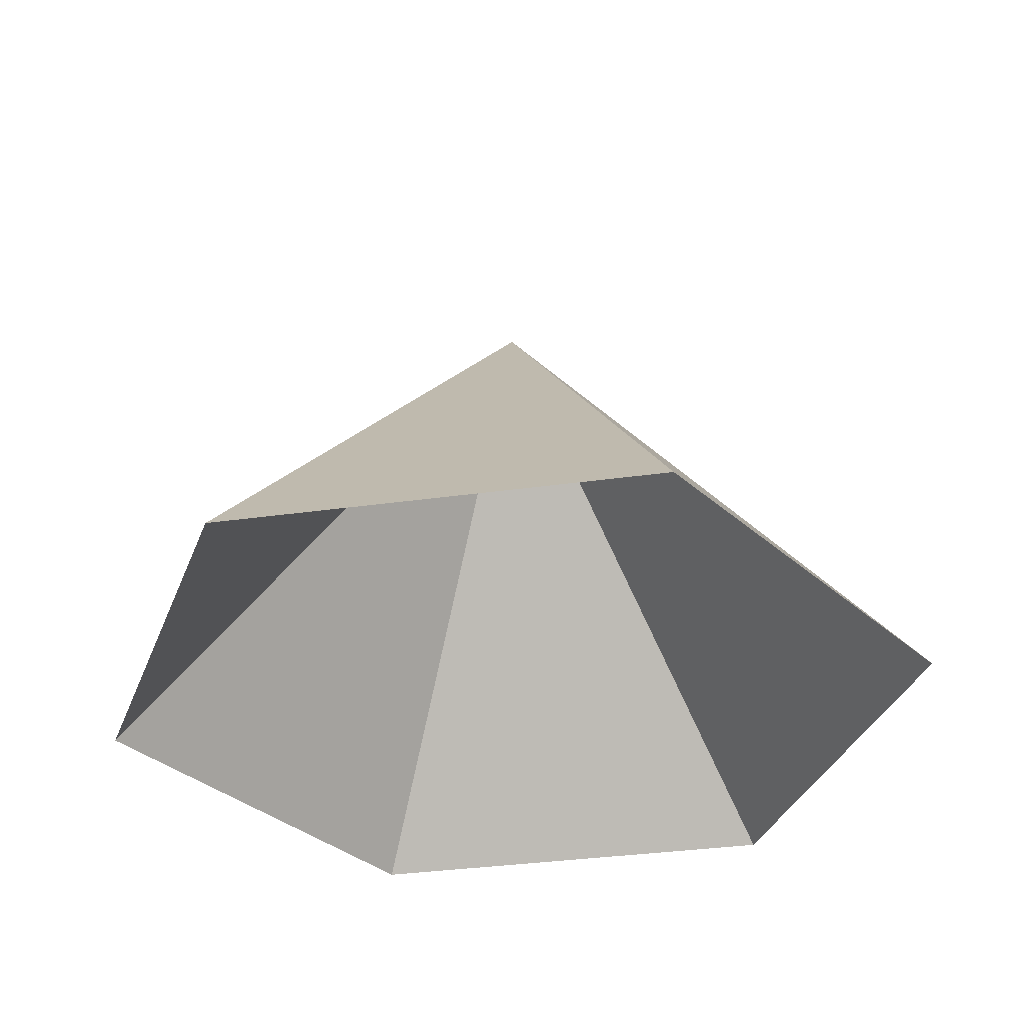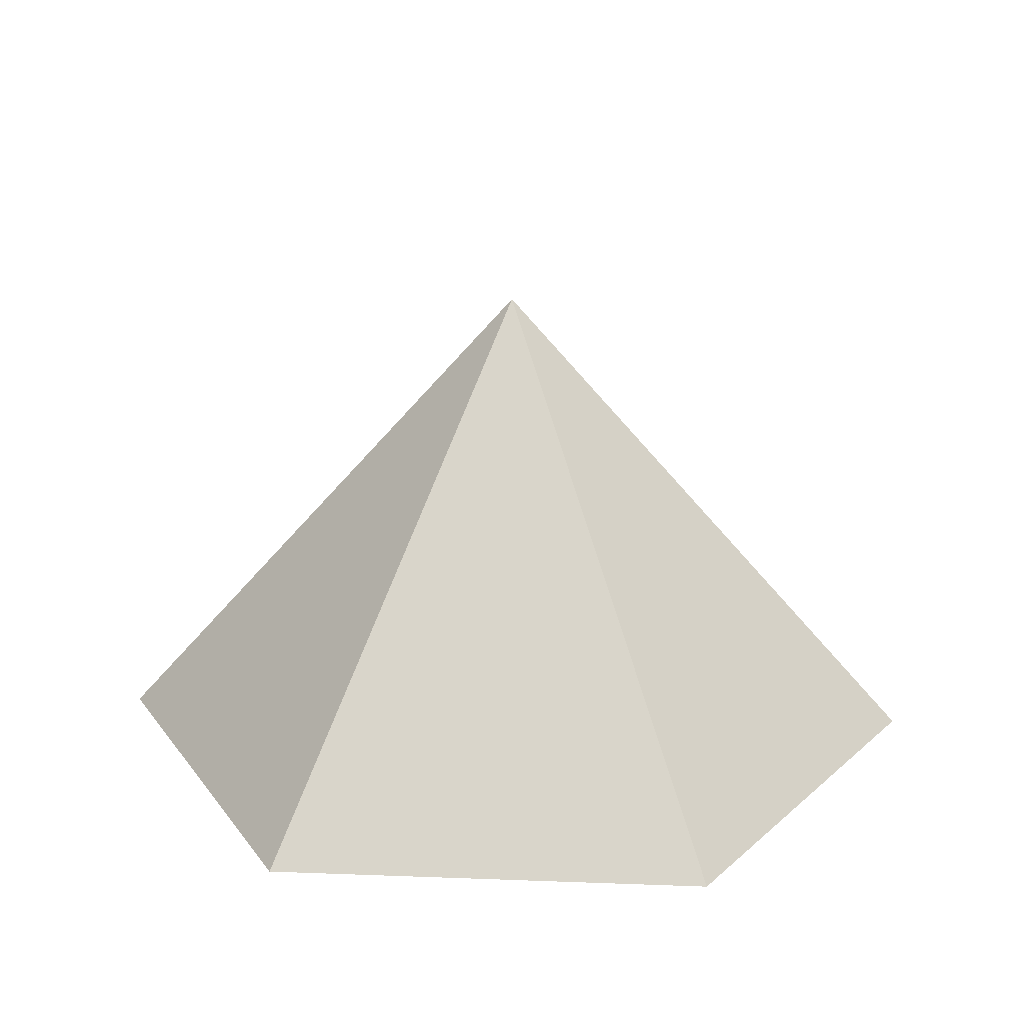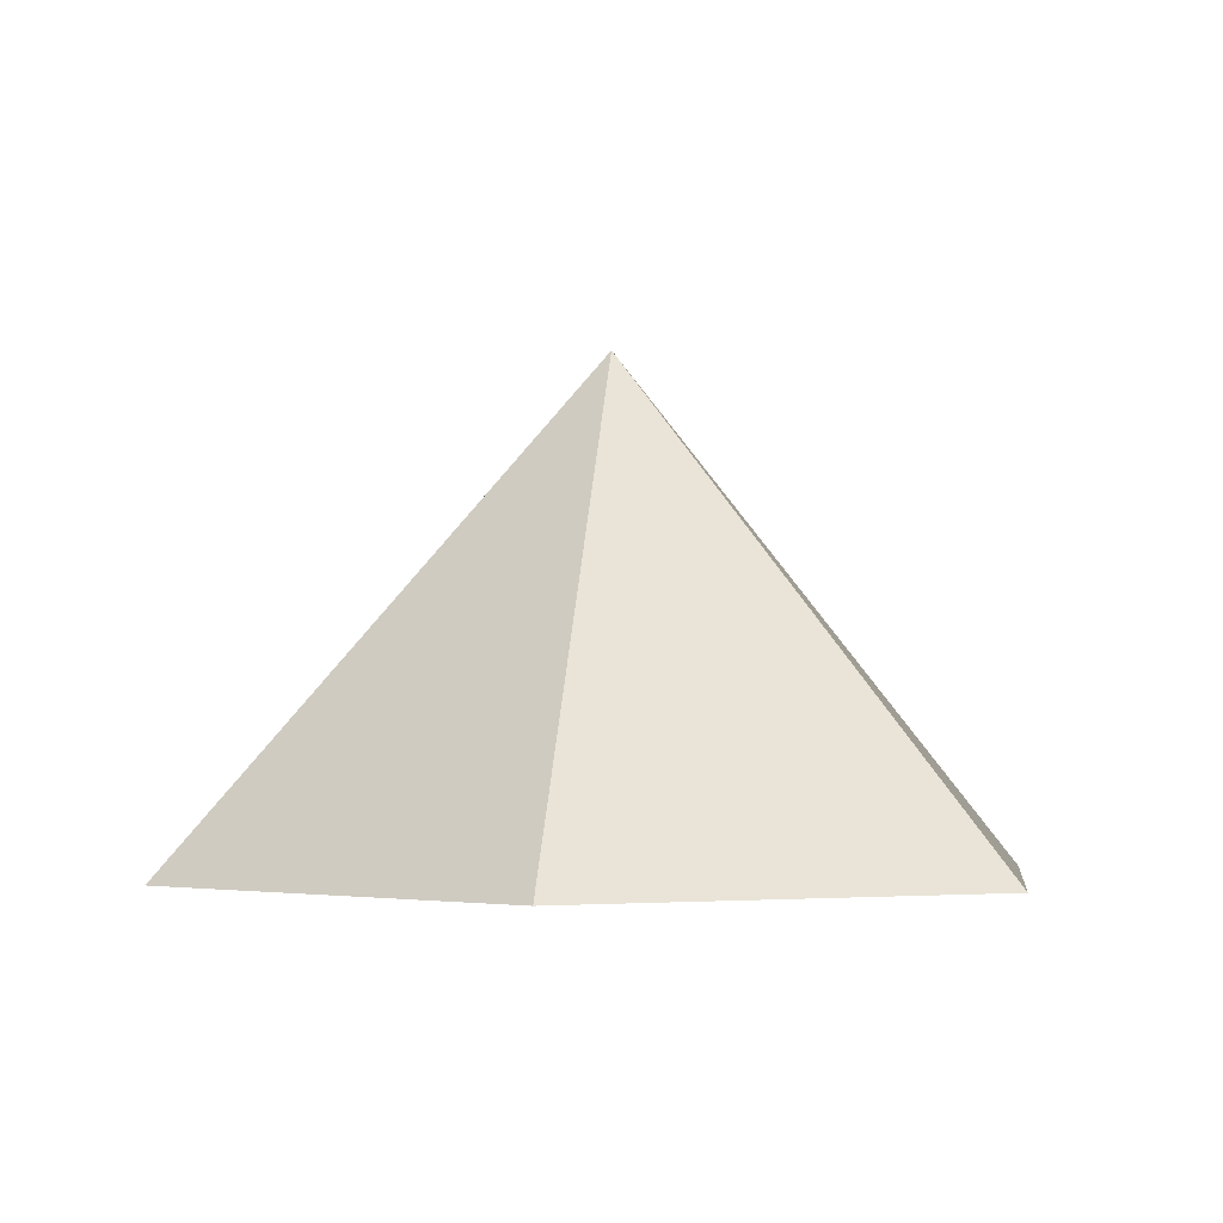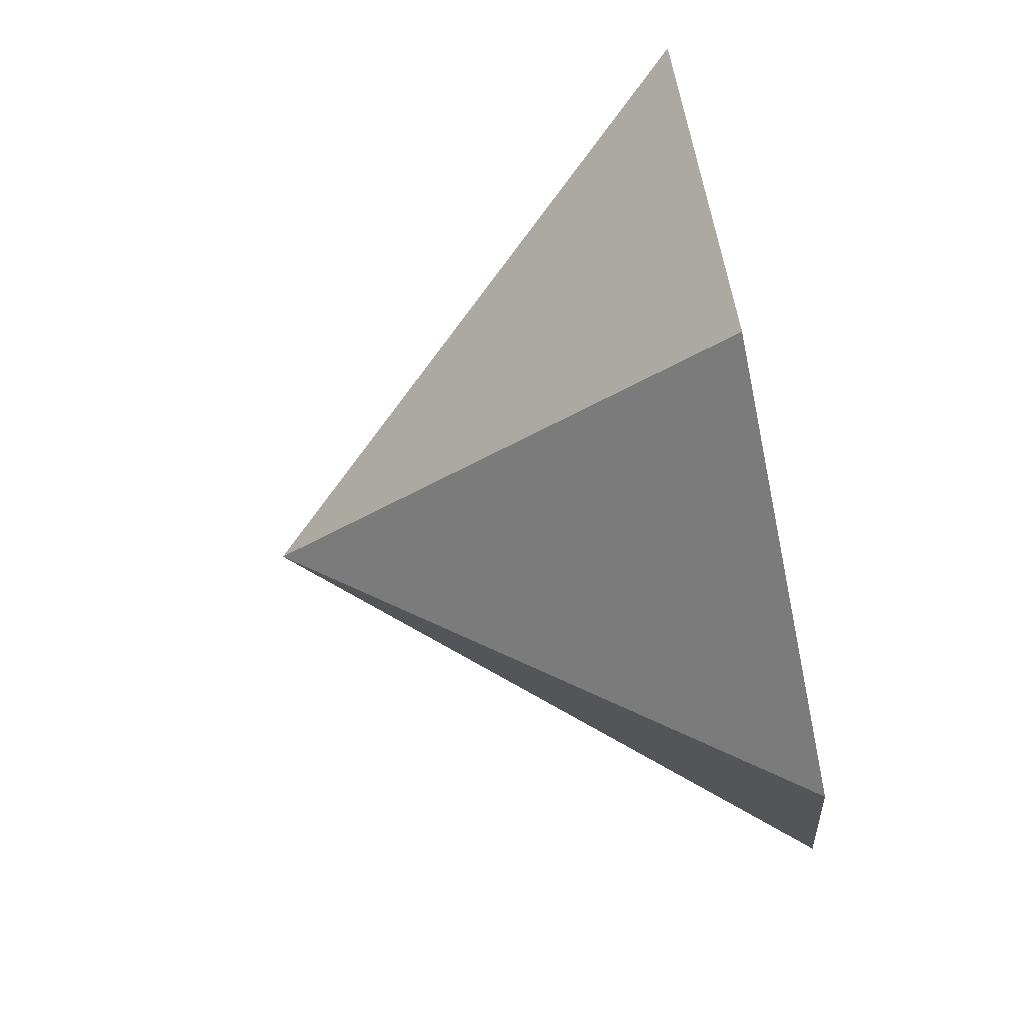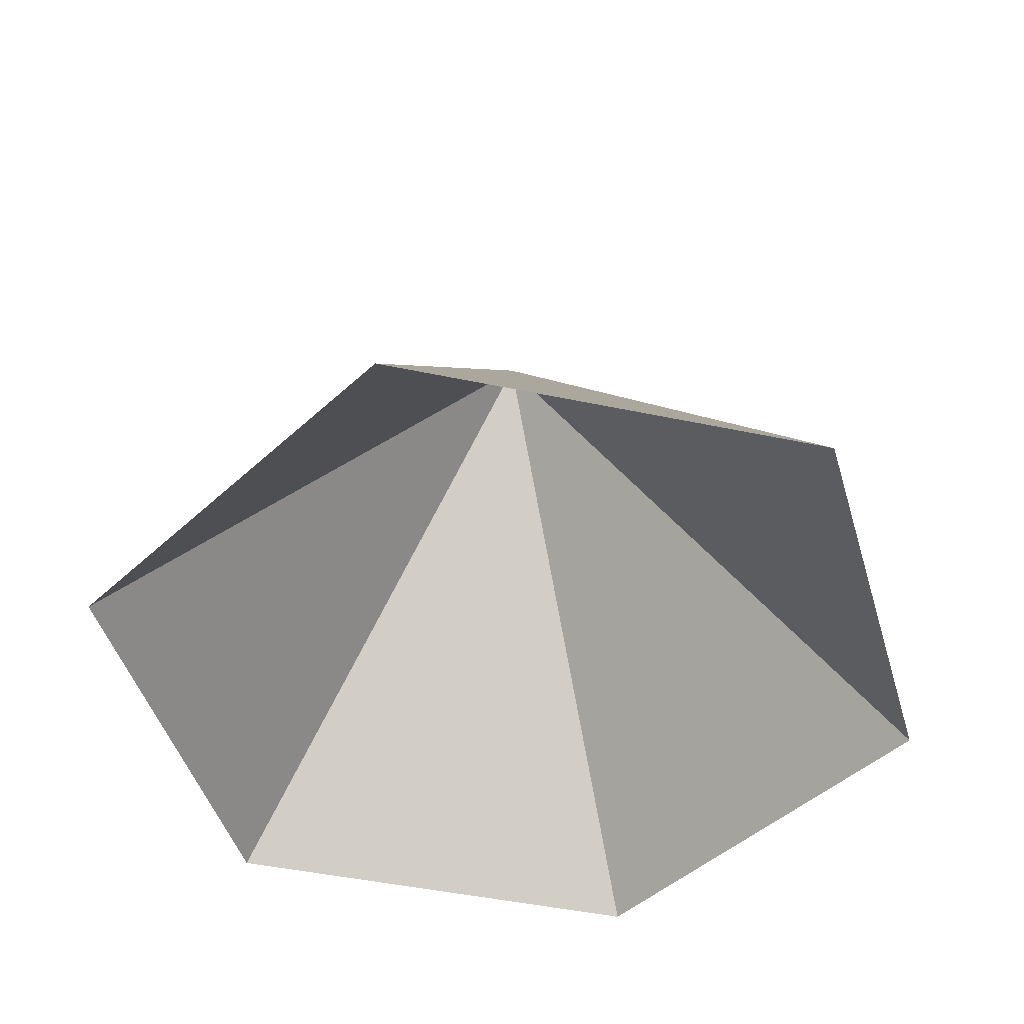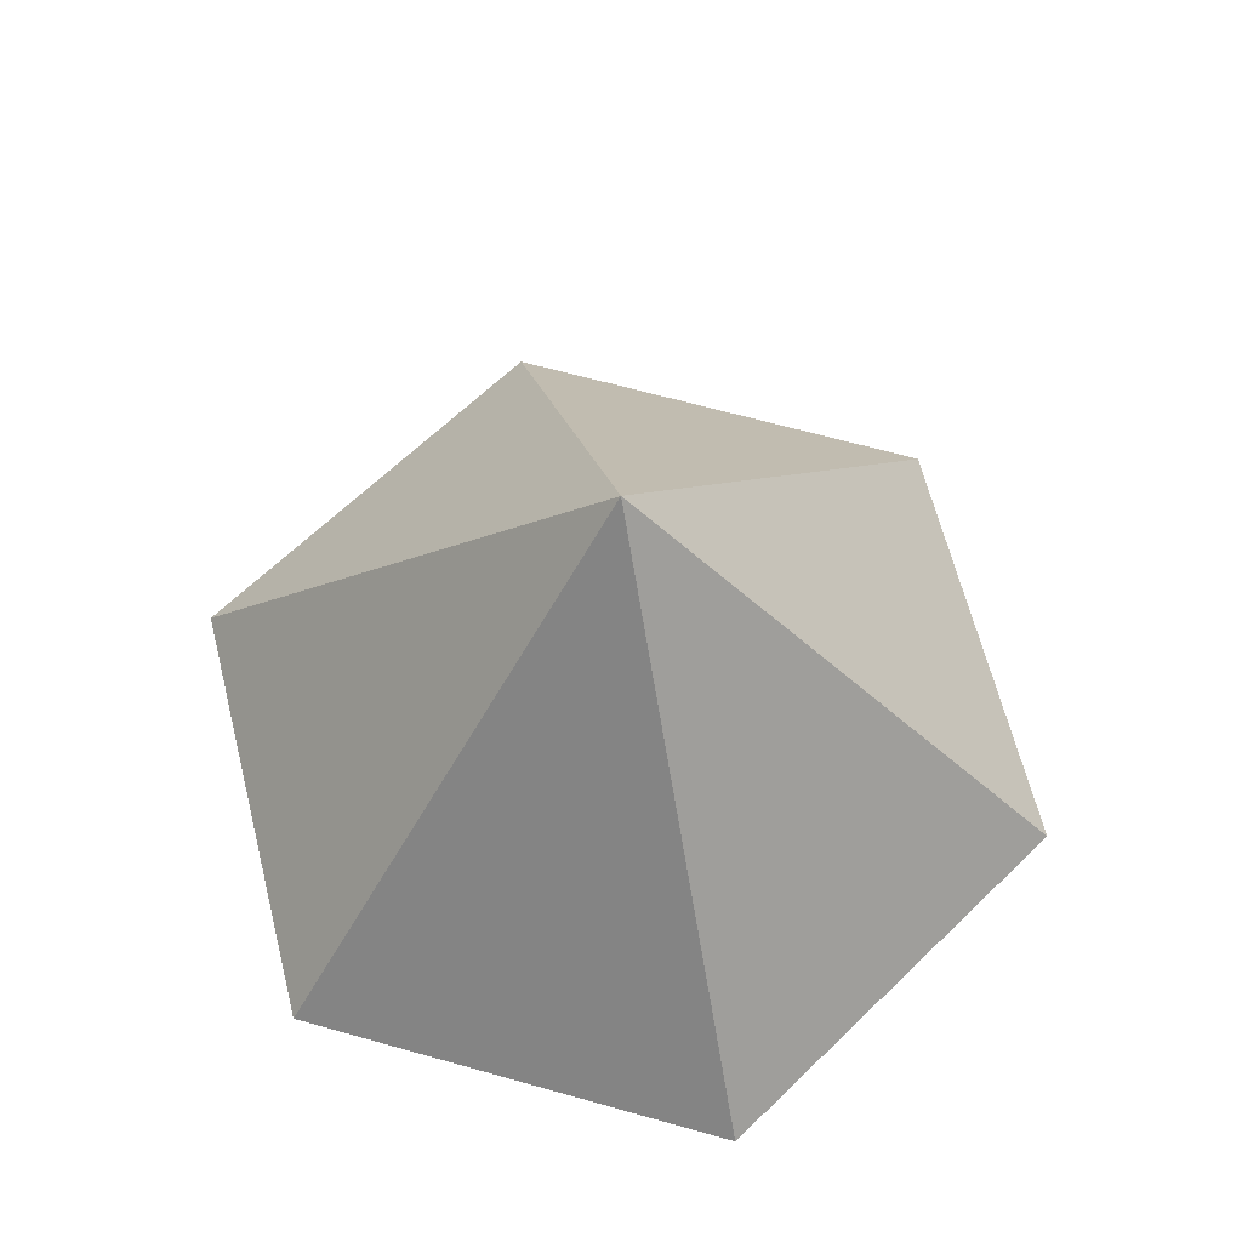
<metadata>
{"format":"obj","ext":"obj","renderer":"f3d","projection":"perspective","resolution":1024,"background":"white","views":[{"elev":-35.1,"azim":-49.4,"up":"+Z"},{"elev":21.2,"azim":63.8,"up":"+Z"},{"elev":-2.7,"azim":37.9,"up":"+Z"},{"elev":-74.9,"azim":101.4,"up":"+Y"},{"elev":-46.4,"azim":-133.6,"up":"+Z"},{"elev":64.8,"azim":-104.2,"up":"+Z"}]}
</metadata>
<code>
v 0 0 0
v 3.004 0 0
v 4.506 2.602 0
v 3.004 5.203 0
v 0 5.203 0
v -1.502 2.602 0
v 1.502 2.602 3.379
f 1 2 7
f 2 3 7
f 3 4 7
f 4 5 7
f 5 6 7
f 6 1 7

</code>
